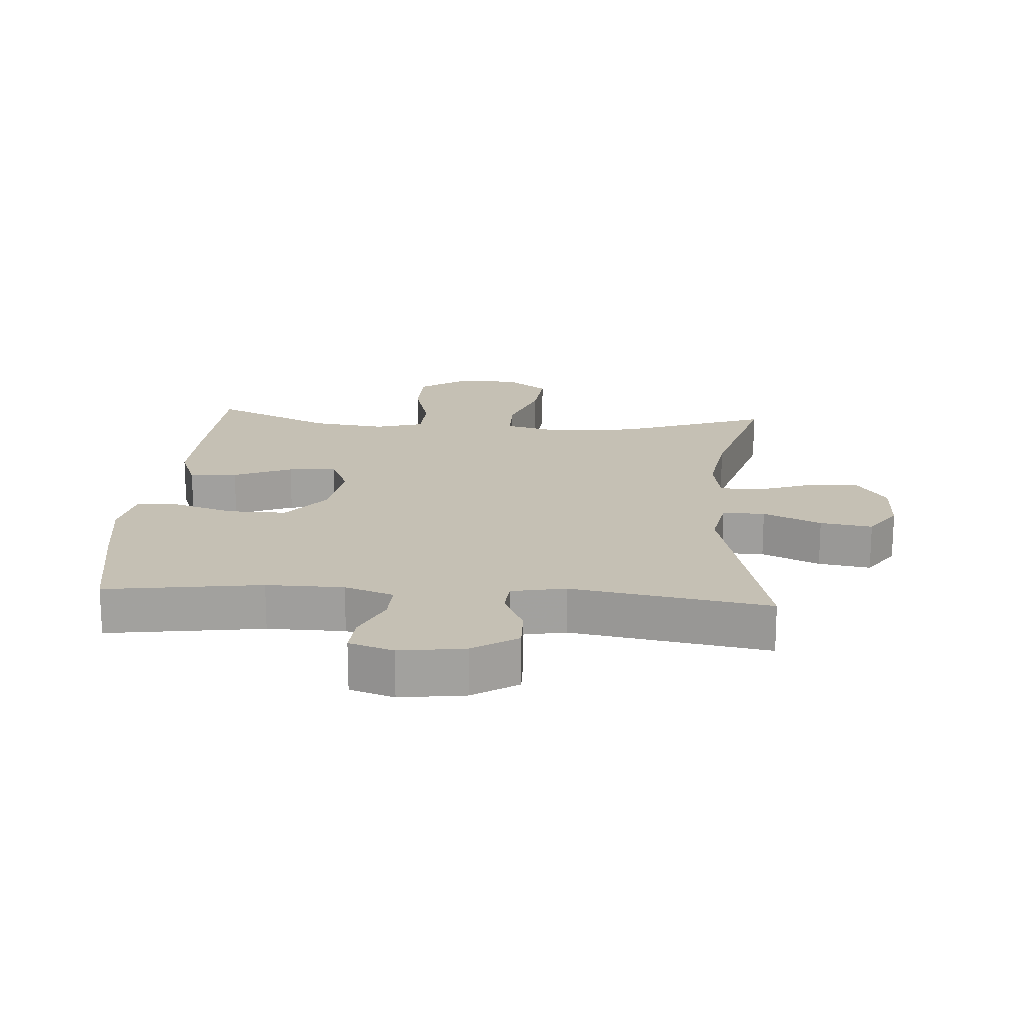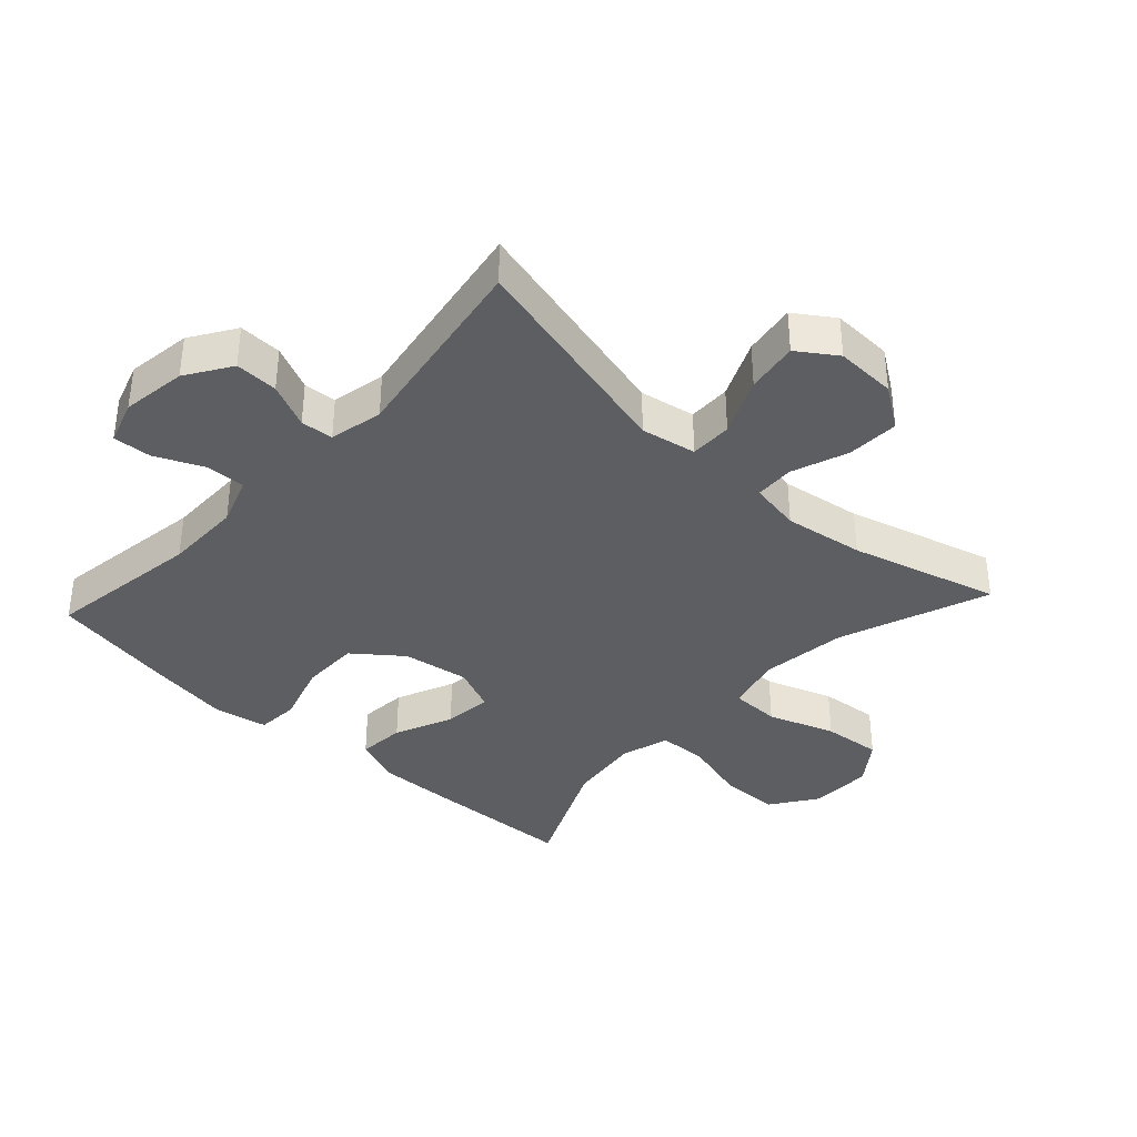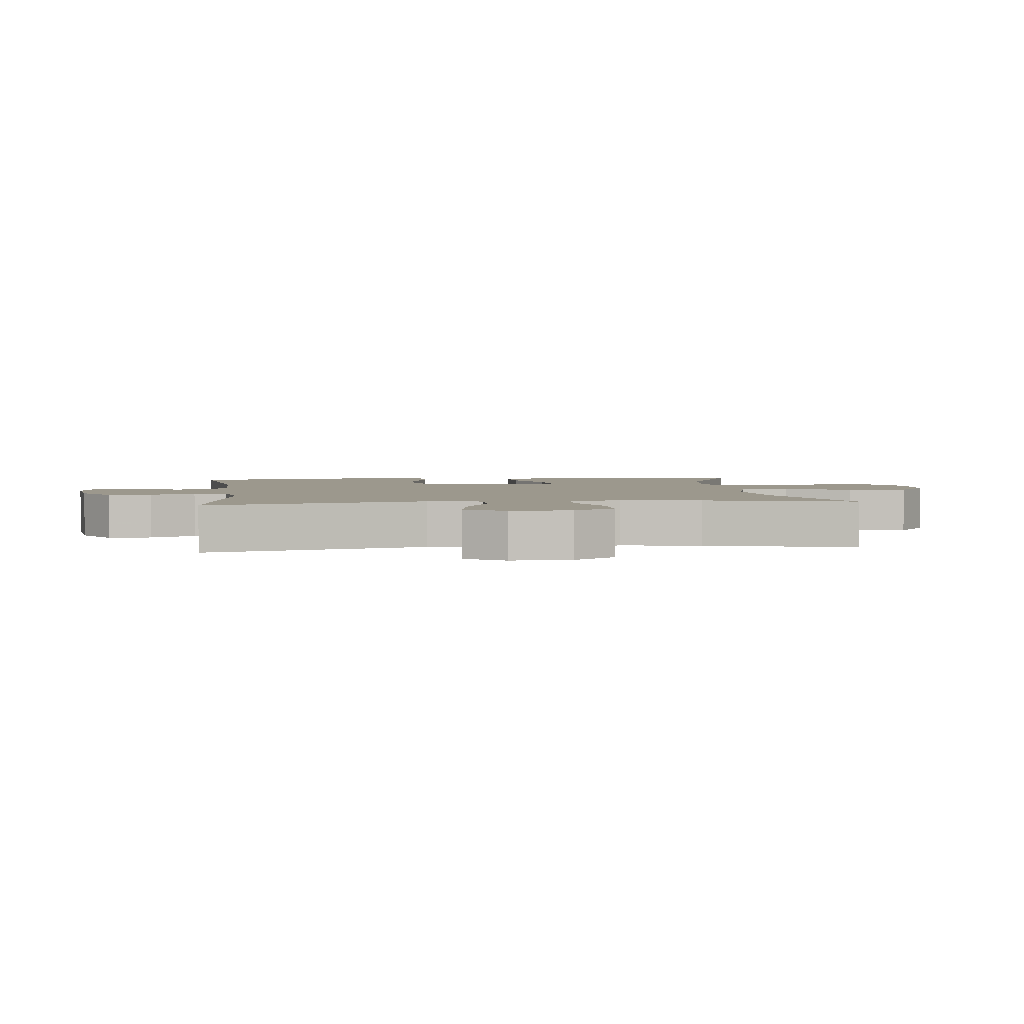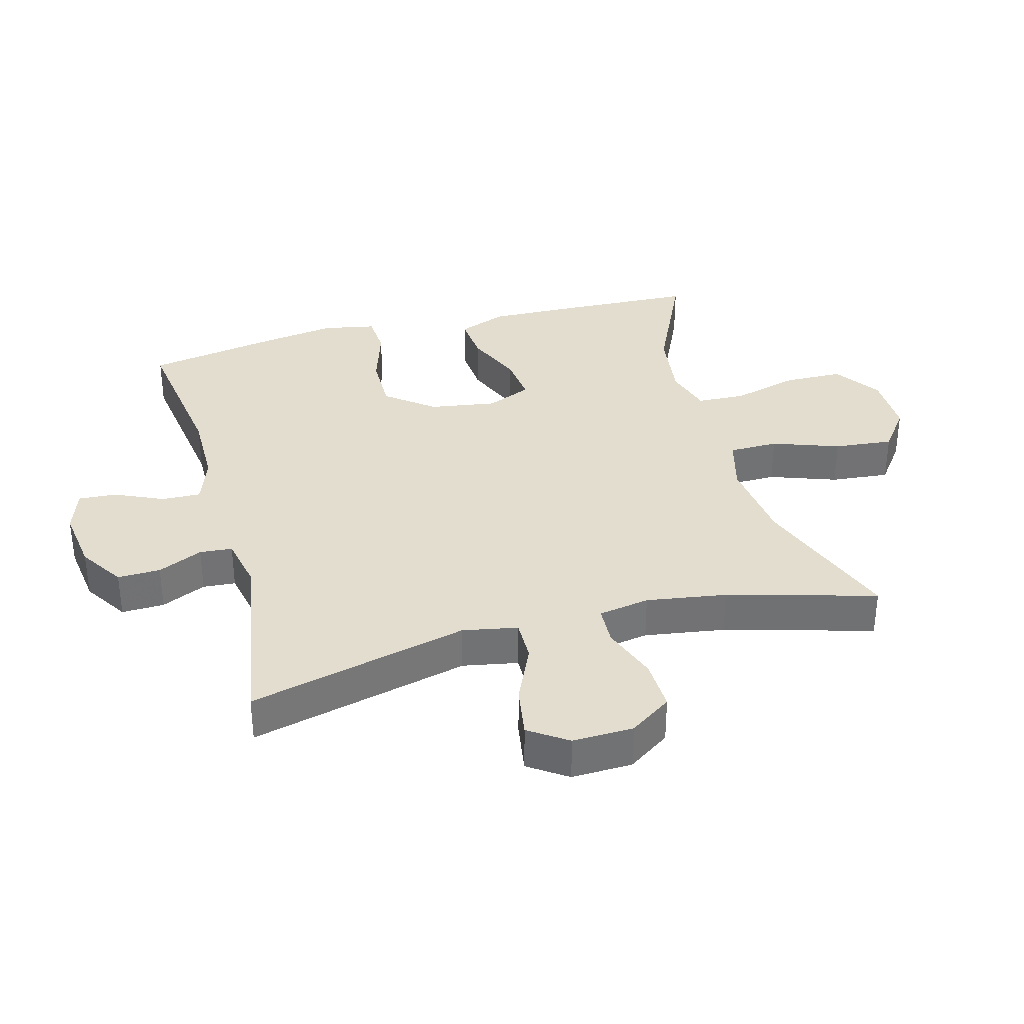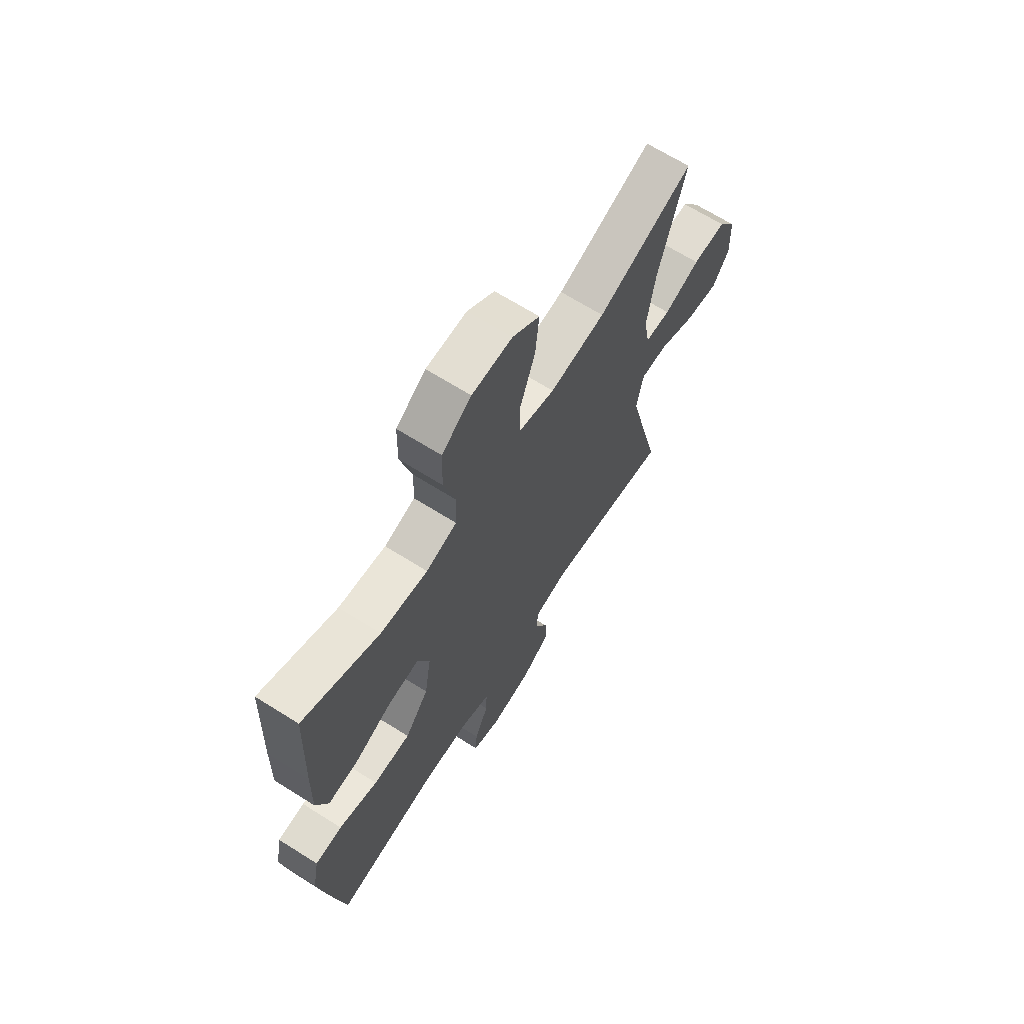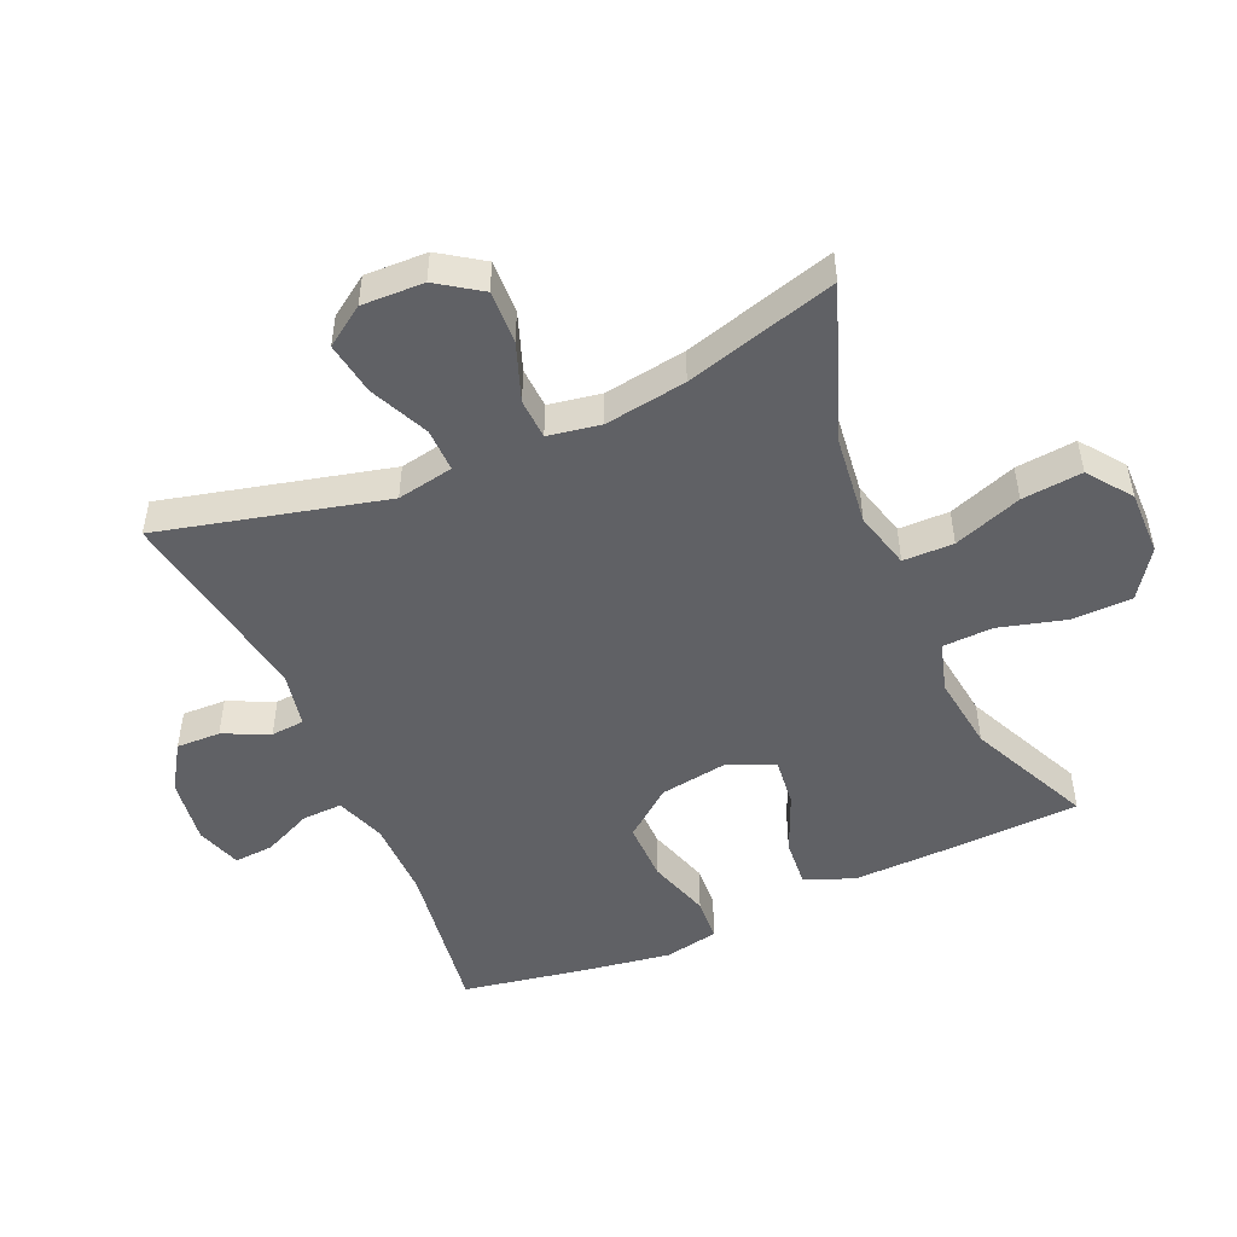
<metadata>
{"format":"obj","ext":"obj","renderer":"f3d","projection":"perspective","resolution":1024,"background":"white","views":[{"elev":18.2,"azim":-175.9,"up":"+Y"},{"elev":-37.3,"azim":-132.8,"up":"+Y"},{"elev":3.0,"azim":-96.7,"up":"+Y"},{"elev":34.8,"azim":-105.1,"up":"+Y"},{"elev":67.0,"azim":122.3,"up":"+Z"},{"elev":-49.6,"azim":-66.3,"up":"+Y"}]}
</metadata>
<code>
v -0.5 0.07 -0.5
v -0.415 0.07 -0.156
v -0.431 0.07 -0.07
v -0.497 0.07 -0.071
v -0.587 0.07 -0.112
v -0.668 0.07 -0.125
v -0.709 0.07 -0.065
v -0.706 0.07 0.03
v -0.661 0.07 0.096
v -0.58 0.07 0.093
v -0.492 0.07 0.061
v -0.43 0.07 0.064
v -0.416 0.07 0.144
v -0.435 0.07 0.269
v -0.5 0.07 0.5
v -0.266 0.07 0.414
v -0.131 0.07 0.398
v -0.044 0.07 0.421
v -0.043 0.07 0.498
v -0.08 0.07 0.602
v -0.089 0.07 0.694
v -0.023 0.07 0.743
v 0.075 0.07 0.742
v 0.147 0.07 0.692
v 0.149 0.07 0.6
v 0.121 0.07 0.497
v 0.124 0.07 0.421
v 0.199 0.07 0.399
v 0.314 0.07 0.414
v 0.5 0.07 0.5
v 0.509 0.07 0.272
v 0.512 0.07 0.149
v 0.483 0.07 0.074
v 0.409 0.07 0.08
v 0.318 0.07 0.119
v 0.243 0.07 0.127
v 0.213 0.07 0.057
v 0.229 0.07 -0.047
v 0.287 0.07 -0.121
v 0.378 0.07 -0.12
v 0.473 0.07 -0.09
v 0.539 0.07 -0.094
v 0.555 0.07 -0.177
v 0.535 0.07 -0.306
v 0.5 0.07 -0.5
v 0.258 0.07 -0.465
v 0.138 0.07 -0.466
v 0.062 0.07 -0.493
v 0.064 0.07 -0.554
v 0.098 0.07 -0.629
v 0.102 0.07 -0.689
v 0.033 0.07 -0.712
v -0.068 0.07 -0.698
v -0.138 0.07 -0.653
v -0.136 0.07 -0.586
v -0.104 0.07 -0.516
v -0.108 0.07 -0.465
v -0.192 0.07 -0.448
v -0.5 0 -0.5
v -0.415 0 -0.156
v -0.431 0 -0.07
v -0.497 0 -0.071
v -0.587 0 -0.112
v -0.668 0 -0.125
v -0.709 0 -0.065
v -0.706 0 0.03
v -0.661 0 0.096
v -0.58 0 0.093
v -0.492 0 0.061
v -0.43 0 0.064
v -0.416 0 0.144
v -0.435 0 0.269
v -0.5 0 0.5
v -0.266 0 0.414
v -0.131 0 0.398
v -0.044 0 0.421
v -0.043 0 0.498
v -0.08 0 0.602
v -0.089 0 0.694
v -0.023 0 0.743
v 0.075 0 0.742
v 0.147 0 0.692
v 0.149 0 0.6
v 0.121 0 0.497
v 0.124 0 0.421
v 0.199 0 0.399
v 0.314 0 0.414
v 0.5 0 0.5
v 0.509 0 0.272
v 0.512 0 0.149
v 0.483 0 0.074
v 0.409 0 0.08
v 0.318 0 0.119
v 0.243 0 0.127
v 0.213 0 0.057
v 0.229 0 -0.047
v 0.287 0 -0.121
v 0.378 0 -0.12
v 0.473 0 -0.09
v 0.539 0 -0.094
v 0.555 0 -0.177
v 0.535 0 -0.306
v 0.5 0 -0.5
v 0.258 0 -0.465
v 0.138 0 -0.466
v 0.062 0 -0.493
v 0.064 0 -0.554
v 0.098 0 -0.629
v 0.102 0 -0.689
v 0.033 0 -0.712
v -0.068 0 -0.698
v -0.138 0 -0.653
v -0.136 0 -0.586
v -0.104 0 -0.516
v -0.108 0 -0.465
v -0.192 0 -0.448
f 54 55 56
f 53 54 56
f 52 53 56
f 51 52 56
f 50 51 56
f 49 50 56
f 48 49 56 57
f 47 48 57 58
f 44 45 46
f 43 44 46
f 42 43 46
f 41 42 46
f 40 41 46
f 46 47 58
f 40 46 58
f 39 40 58
f 33 34 35
f 32 33 35
f 31 32 35
f 30 31 35
f 29 30 35
f 28 29 35 36
f 27 28 36 37
f 24 25 26
f 23 24 26
f 22 23 26
f 21 22 26
f 20 21 26
f 19 20 26
f 18 19 26 27
f 27 37 38
f 18 27 38
f 17 18 38
f 14 15 16
f 38 39 58
f 17 38 58
f 16 17 58
f 14 16 58
f 13 14 58
f 9 10 11
f 8 9 11
f 7 8 11
f 6 7 11
f 5 6 11
f 4 5 11
f 58 1 2
f 58 2 3
f 13 58 3
f 12 13 3
f 3 4 11 12
f 114 113 112
f 114 112 111
f 114 111 110
f 114 110 109
f 114 109 108
f 114 108 107
f 115 114 107 106
f 116 115 106 105
f 104 103 102
f 104 102 101
f 104 101 100
f 104 100 99
f 104 99 98
f 116 105 104
f 116 104 98
f 116 98 97
f 93 92 91
f 93 91 90
f 93 90 89
f 93 89 88
f 93 88 87
f 94 93 87 86
f 95 94 86 85
f 84 83 82
f 84 82 81
f 84 81 80
f 84 80 79
f 84 79 78
f 84 78 77
f 85 84 77 76
f 96 95 85
f 96 85 76
f 96 76 75
f 74 73 72
f 116 97 96
f 116 96 75
f 116 75 74
f 116 74 72
f 116 72 71
f 69 68 67
f 69 67 66
f 69 66 65
f 69 65 64
f 69 64 63
f 69 63 62
f 60 59 116
f 61 60 116
f 61 116 71
f 61 71 70
f 70 69 62 61
f 1 59 60 2
f 2 60 61 3
f 3 61 62 4
f 4 62 63 5
f 5 63 64 6
f 6 64 65 7
f 7 65 66 8
f 8 66 67 9
f 9 67 68 10
f 10 68 69 11
f 11 69 70 12
f 12 70 71 13
f 13 71 72 14
f 14 72 73 15
f 15 73 74 16
f 16 74 75 17
f 17 75 76 18
f 18 76 77 19
f 19 77 78 20
f 20 78 79 21
f 21 79 80 22
f 22 80 81 23
f 23 81 82 24
f 24 82 83 25
f 25 83 84 26
f 26 84 85 27
f 27 85 86 28
f 28 86 87 29
f 29 87 88 30
f 30 88 89 31
f 31 89 90 32
f 32 90 91 33
f 33 91 92 34
f 34 92 93 35
f 35 93 94 36
f 36 94 95 37
f 37 95 96 38
f 38 96 97 39
f 39 97 98 40
f 40 98 99 41
f 41 99 100 42
f 42 100 101 43
f 43 101 102 44
f 44 102 103 45
f 45 103 104 46
f 46 104 105 47
f 47 105 106 48
f 48 106 107 49
f 49 107 108 50
f 50 108 109 51
f 51 109 110 52
f 52 110 111 53
f 53 111 112 54
f 54 112 113 55
f 55 113 114 56
f 56 114 115 57
f 57 115 116 58
f 58 116 59 1

</code>
